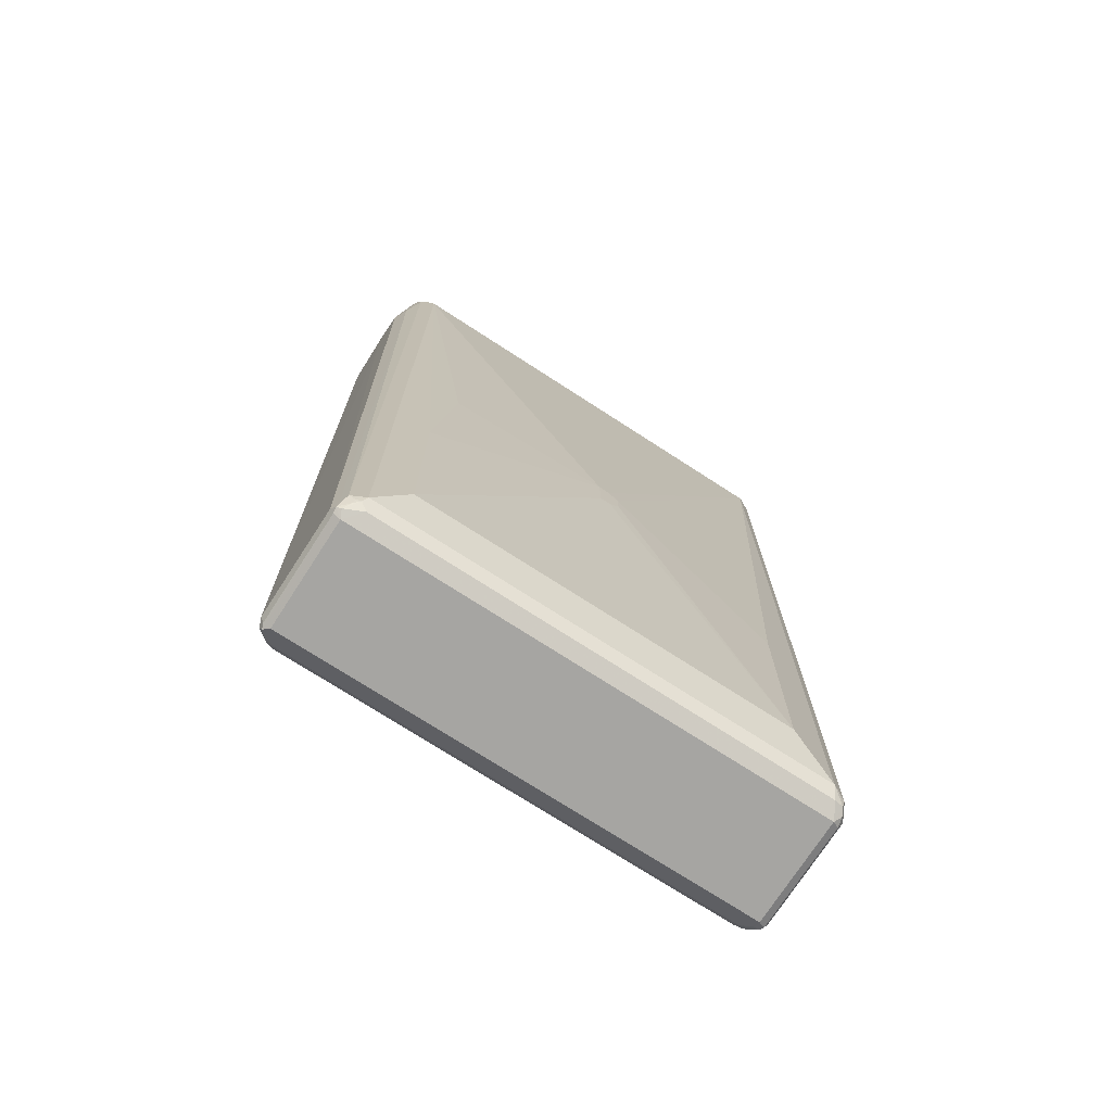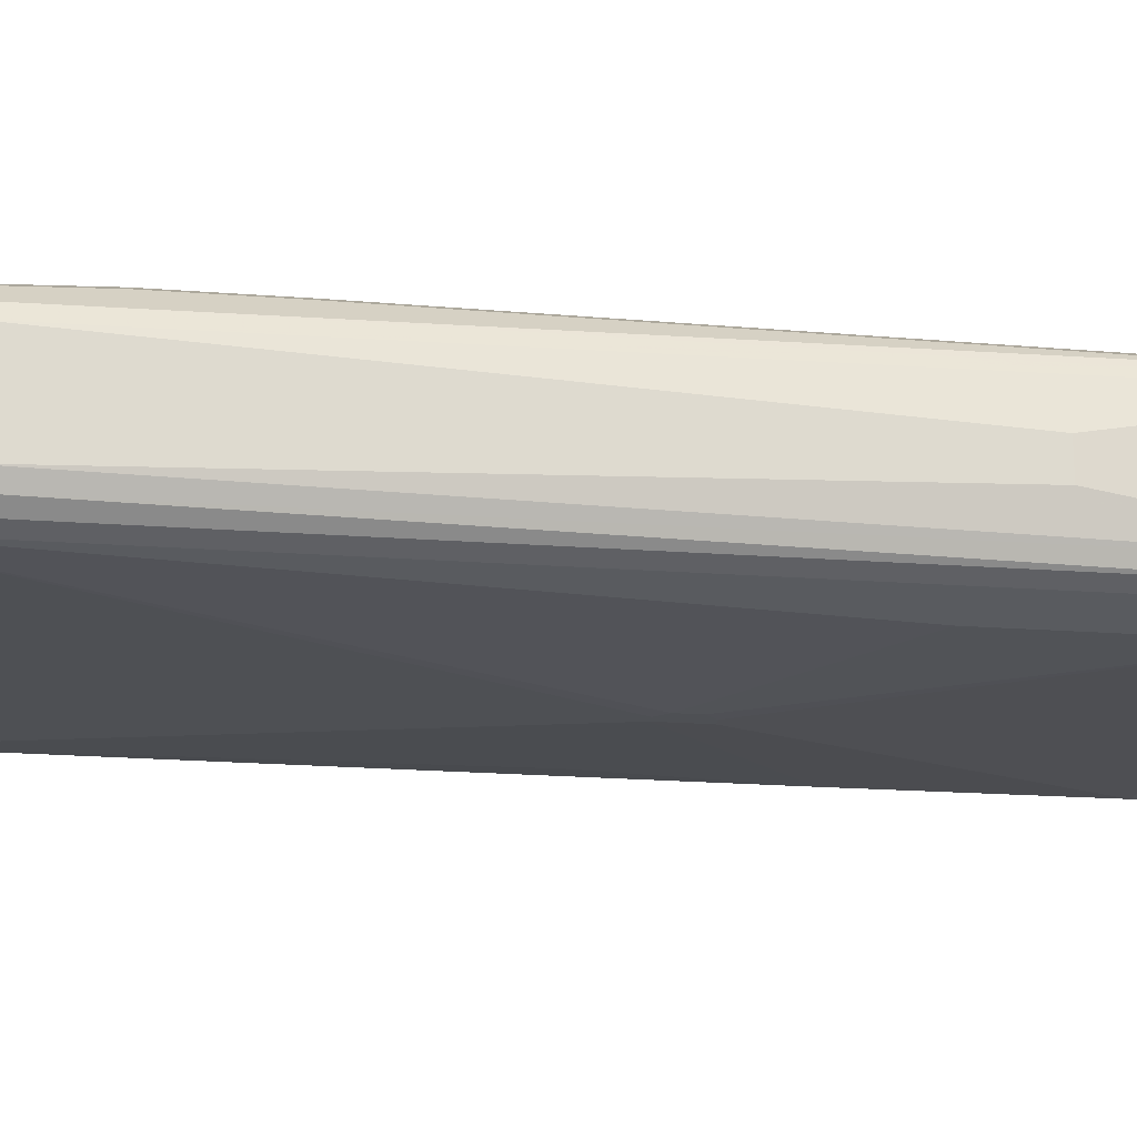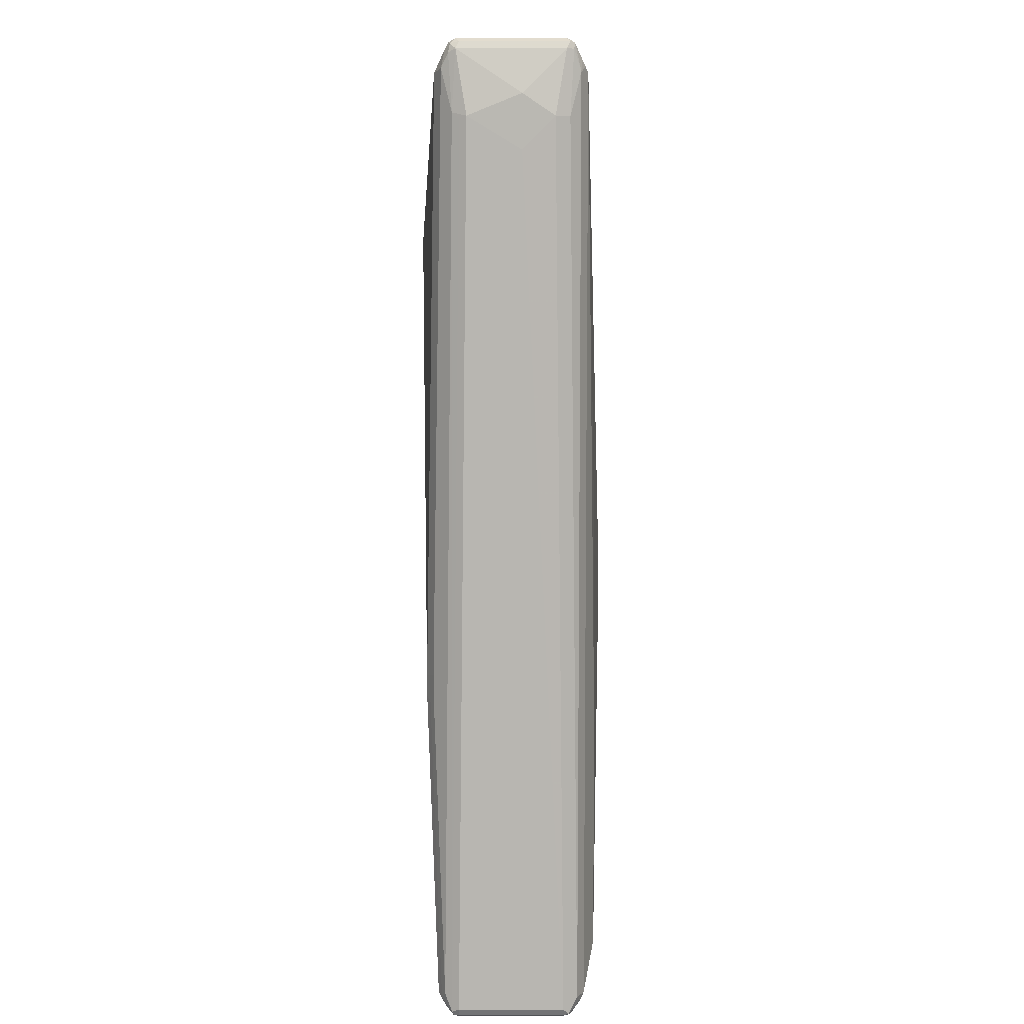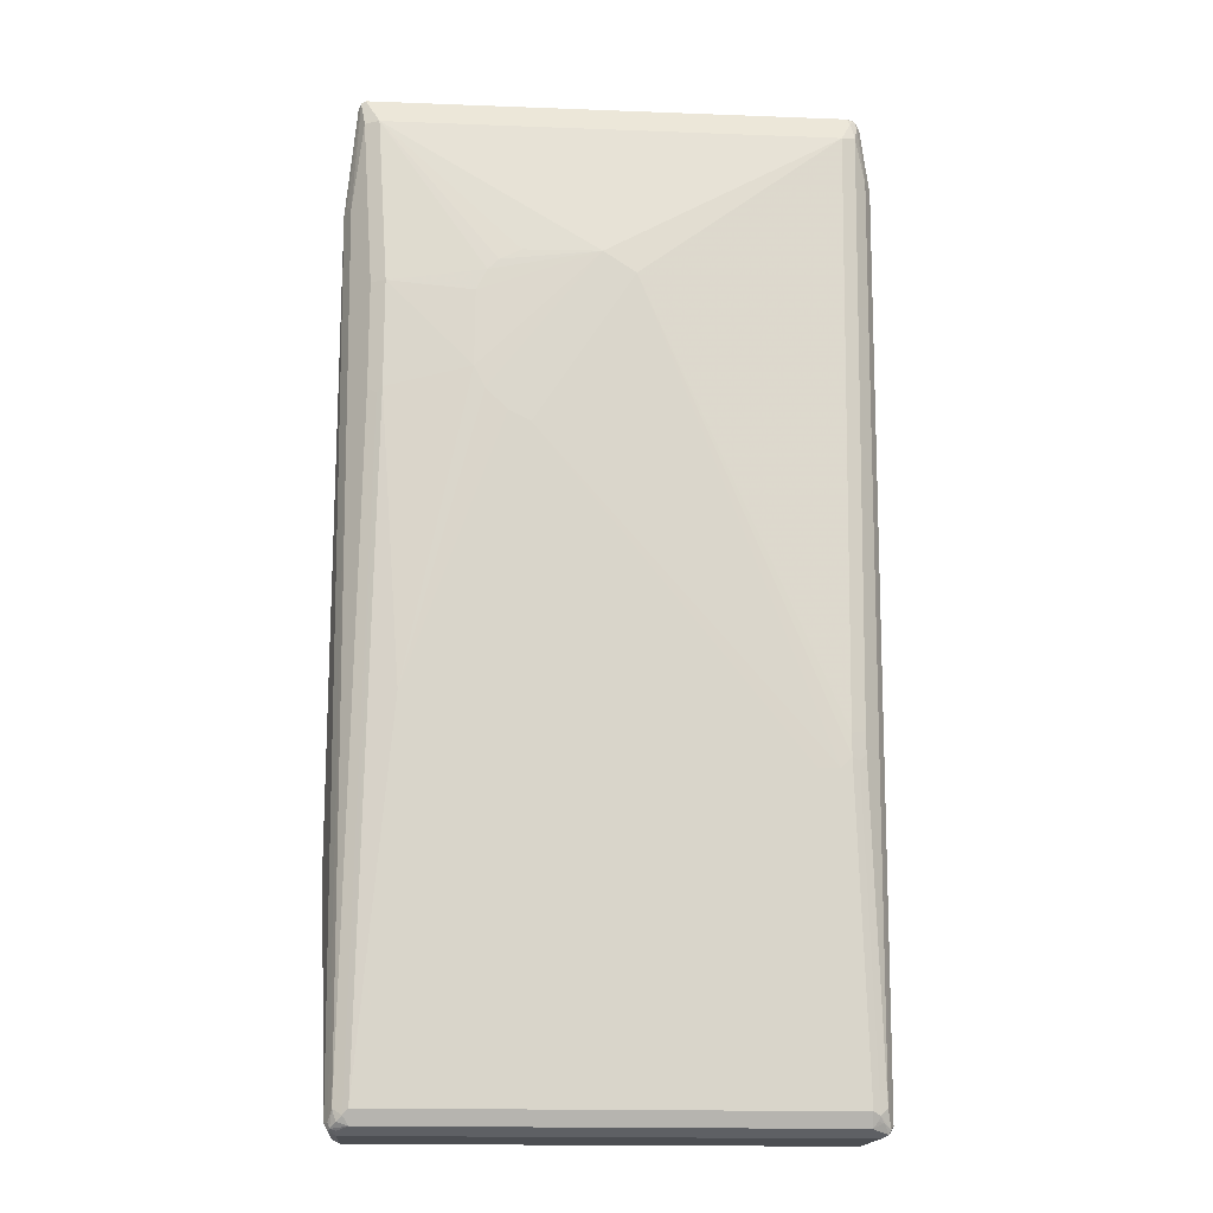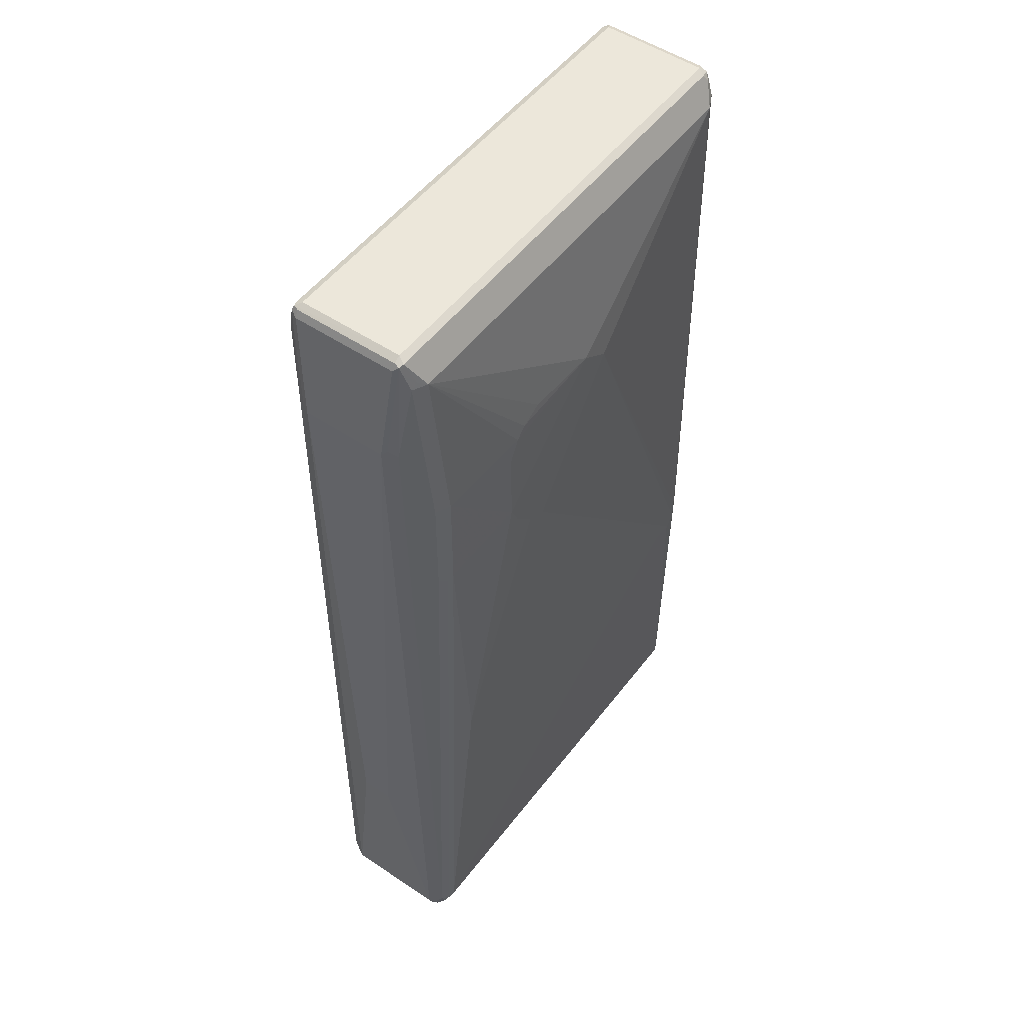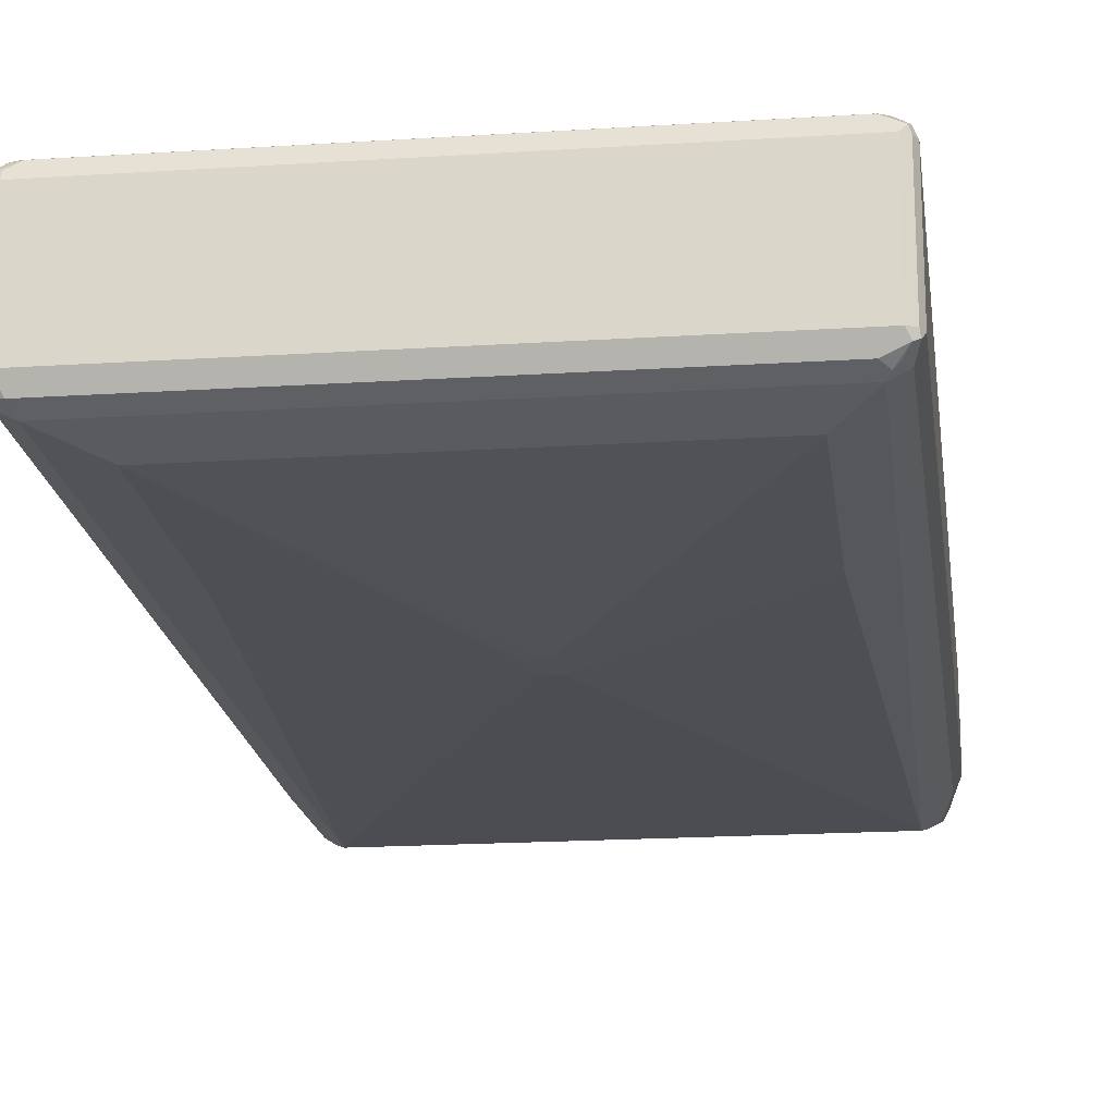
<metadata>
{"format":"obj","ext":"obj","renderer":"f3d","projection":"perspective","resolution":1024,"background":"white","views":[{"elev":-73.8,"azim":147.1,"up":"+Y"},{"elev":-18.5,"azim":-98.6,"up":"+Z"},{"elev":7.6,"azim":90.2,"up":"+Y"},{"elev":-16.7,"azim":-4.4,"up":"+Y"},{"elev":51.5,"azim":-53.9,"up":"+Y"},{"elev":-18.8,"azim":7.0,"up":"+Z"}]}
</metadata>
<code>
v -0.4556 -0.4556 -0.03796
v -0.4366 -0.8541 -0.09489
v -0.4556 -0.4556 0.01896
v -0.4556 0.6643 -0.07593
v -0.4303 -0.8478 -0.1076
v -0.4271 -0.8637 -0.1044
v -0.4303 -0.8667 -0.08857
v -0.4366 -0.8541 0.09489
v -0.4429 0.658 -0.1012
v -0.4556 0.6643 0.07593
v -0.4366 0.8541 -0.09489
v -0.4303 0.8604 -0.1076
v -0.4493 0.6707 -0.08857
v -0.4239 -0.8414 -0.1202
v -0.4207 -0.8573 -0.117
v -0.4176 -0.8732 -0.09489
v -0.4303 -0.8667 0.1012
v -0.4303 -0.8541 0.1076
v -0.4239 0.8098 -0.1202
v -0.4429 0.6643 0.1012
v -0.4508 0.6739 0.08543
v -0.4366 0.8541 0.09489
v -0.4303 0.8667 -0.09489
v -0.4271 0.8685 -0.1044
v -0.4176 0.8541 -0.1139
v -0.4113 0.8225 -0.1265
v -0.3986 -0.8351 -0.1329
v -0.4049 -0.8604 -0.1202
v -0.4176 -0.8732 0.09489
v 0.4176 -0.8732 -0.09489
v -0.4271 -0.8637 0.1091
v -0.4239 -0.8351 0.1202
v -0.4239 0.8161 0.1202
v -0.4303 0.8541 0.1076
v -0.4318 0.8637 0.1044
v -0.4303 0.8667 0.09489
v 0.4176 0.8667 -0.1076
v -0.4176 0.8667 -0.1076
v -0.4176 0.8732 0.09489
v -0.4176 0.8732 -0.09489
v 0.4176 0.8732 -0.09489
v 0.4081 0.8257 -0.1281
v -0.3986 0.8161 -0.1329
v -0.3227 -0.7592 -0.1519
v 0.3986 -0.8351 -0.1329
v 0.3923 -0.8604 -0.1202
v 0.4176 -0.8732 0.09489
v 0.4271 -0.8685 0.1044
v -0.3986 -0.8604 0.1202
v -0.4176 -0.8667 0.1076
v 0.4239 -0.8667 -0.1076
v 0.4318 -0.8637 -0.1044
v 0.4303 -0.8667 -0.09489
v -0.4176 -0.8541 0.121
v -0.4081 -0.8447 0.1281
v -0.3892 0.3132 0.1471
v -0.4049 0.3226 0.1392
v -0.3986 0.8161 0.1329
v -0.4129 0.8257 0.1234
v -0.4049 0.5125 0.1392
v -0.4239 0.8667 0.1076
v 0.4271 0.8637 -0.1091
v 0.4176 0.8732 0.09489
v 0.4303 0.8667 -0.1012
v 0.4176 0.8351 -0.121
v 0.4239 0.8161 -0.1202
v 0.3986 0.8161 -0.1329
v 0 -0.09488 -0.1709
v -0.01891 -0.1139 -0.1709
v -0.3227 -0.3605 -0.1519
v 0.3417 -0.7592 -0.1519
v -0.01891 -0.1518 -0.1709
v 0 -0.1708 -0.1709
v 0.4239 -0.8351 -0.1202
v 0.4129 -0.8447 -0.1234
v 0.4049 -0.8478 -0.1265
v 0.4303 -0.8667 0.09489
v 0.4366 -0.8541 0.09489
v 0.4303 -0.8604 0.1076
v 0.4176 -0.8519 0.1186
v 0.3986 -0.8604 0.1202
v 0.4152 -0.8541 -0.1186
v 0.4303 -0.8541 -0.1076
v 0.4366 -0.8541 -0.09489
v 0.3986 -0.8351 0.1329
v -0.3986 -0.8351 0.1329
v -0.3796 0.3226 0.1519
v -0.3796 0.5125 0.1519
v 0.3986 0.8161 0.1329
v -0.2111 0.5315 0.1661
v -0.1921 0.5505 0.1661
v -0.1542 0.5695 0.1661
v -0.01891 0.5695 0.1709
v 0.4113 0.8667 0.1076
v 0.4303 0.8541 -0.1076
v 0.4271 0.8637 0.1044
v 0.4303 0.8667 0.08857
v 0.4366 0.8541 -0.09489
v 0.4429 0.7402 -0.1012
v 0.3417 -0.3605 -0.1519
v 0.3037 -0.03795 -0.1519
v 0.01891 -0.09488 -0.1709
v 0.01891 -0.1708 -0.1709
v 0.4556 0.6833 -0.01896
v 0.4556 0.7402 0.07593
v 0.4239 -0.8288 0.1202
v 0.4113 -0.8414 0.1265
v 0.4493 0.7339 0.08857
v 0.4429 0.7466 0.1012
v 0.4081 -0.8495 0.1234
v 0.4556 0.7402 -0.07593
v 0.3796 -0.2846 0.1519
v 0.3606 -0.3036 0.1519
v 0.3227 -0.3036 0.1519
v -0.136 0.2626 0.1677
v -0.1739 0.2816 0.1677
v -0.3417 -0.1898 0.1519
v -0.2309 0.3575 0.1677
v -0.2301 0.4935 0.1661
v 0.4239 0.8225 0.1202
v 0.4176 0.8541 0.1139
v 0.03791 0.5315 0.1709
v 0.3796 -0.2467 0.1519
v -0.2119 0.3195 0.1677
v 0.4366 0.8541 0.09489
v 0.4303 0.8478 0.1076
v 0.4556 0.7782 -0.01896
v 0.4049 -0.2783 0.1392
v 0.3923 -0.291 0.1455
v 0.4049 -0.2404 0.1392
f 1 2 8
f 1 8 3
f 1 3 10
f 1 10 4
f 1 4 2
f 2 5 6
f 2 6 7
f 2 7 17
f 2 17 8
f 2 4 9
f 2 9 5
f 3 8 10
f 4 10 22
f 4 22 11
f 4 11 12
f 4 12 13
f 4 13 9
f 5 14 15
f 5 15 6
f 5 9 14
f 6 15 16
f 6 16 7
f 7 16 29
f 7 29 17
f 8 17 18
f 8 18 10
f 9 13 12
f 9 12 19
f 9 19 14
f 10 20 21
f 10 21 35
f 10 35 22
f 10 18 20
f 11 22 36
f 11 36 23
f 11 23 24
f 11 24 12
f 12 24 25
f 12 25 43
f 12 43 26
f 12 26 19
f 14 27 15
f 14 19 26
f 14 26 43
f 14 43 27
f 15 28 16
f 15 27 28
f 16 28 46
f 16 46 30
f 16 30 47
f 16 47 29
f 17 31 18
f 17 29 31
f 18 31 32
f 18 32 20
f 20 33 34
f 20 34 35
f 20 35 21
f 20 32 57
f 20 57 60
f 20 60 33
f 22 35 36
f 23 36 24
f 24 37 38
f 24 38 25
f 24 36 39
f 24 39 40
f 24 40 41
f 24 41 37
f 25 38 42
f 25 42 43
f 27 44 71
f 27 71 45
f 27 45 76
f 27 76 46
f 27 46 28
f 27 43 70
f 27 70 44
f 29 47 48
f 29 48 49
f 29 49 50
f 29 50 31
f 30 46 51
f 30 51 52
f 30 52 53
f 30 53 48
f 30 48 47
f 31 50 49
f 31 49 54
f 31 54 32
f 32 54 55
f 32 55 56
f 32 56 57
f 33 58 59
f 33 59 34
f 33 60 88
f 33 88 58
f 34 59 61
f 34 61 35
f 35 61 39
f 35 39 36
f 37 62 38
f 37 41 62
f 38 62 42
f 39 61 94
f 39 94 63
f 39 63 41
f 39 41 40
f 41 64 62
f 41 63 97
f 41 97 64
f 42 65 66
f 42 66 67
f 42 67 43
f 42 62 65
f 43 67 102
f 43 102 68
f 43 68 69
f 43 69 70
f 44 70 69
f 44 69 72
f 44 72 73
f 44 73 103
f 44 103 71
f 45 74 75
f 45 75 76
f 45 71 100
f 45 100 67
f 45 67 66
f 45 66 74
f 46 76 51
f 48 53 77
f 48 77 78
f 48 78 79
f 48 79 80
f 48 80 81
f 48 81 49
f 49 81 55
f 49 55 54
f 51 76 82
f 51 82 52
f 52 83 84
f 52 84 53
f 52 82 74
f 52 74 83
f 53 84 78
f 53 78 77
f 55 81 85
f 55 85 86
f 55 86 56
f 56 87 88
f 56 88 60
f 56 60 57
f 56 86 87
f 58 89 121
f 58 121 94
f 58 94 61
f 58 61 59
f 58 88 90
f 58 90 91
f 58 91 92
f 58 92 93
f 58 93 89
f 62 64 95
f 62 95 66
f 62 66 65
f 63 94 96
f 63 96 97
f 64 97 125
f 64 125 98
f 64 98 95
f 66 95 99
f 66 99 74
f 67 100 101
f 67 101 102
f 68 102 103
f 68 103 73
f 68 73 72
f 68 72 69
f 71 103 102
f 71 102 100
f 74 82 75
f 74 99 83
f 75 82 76
f 78 84 104
f 78 104 105
f 78 105 79
f 79 106 107
f 79 107 80
f 79 105 108
f 79 108 109
f 79 109 106
f 80 107 110
f 80 110 81
f 81 110 85
f 83 99 111
f 83 111 84
f 84 111 104
f 85 110 107
f 85 107 129
f 85 129 112
f 85 112 113
f 85 113 114
f 85 114 86
f 86 114 115
f 86 115 116
f 86 116 117
f 86 117 87
f 87 118 88
f 87 117 118
f 88 119 90
f 88 118 119
f 89 120 121
f 89 93 122
f 89 122 123
f 89 123 130
f 89 130 120
f 90 119 93
f 90 93 91
f 91 93 92
f 93 119 118
f 93 118 124
f 93 124 116
f 93 116 122
f 94 121 96
f 95 98 111
f 95 111 99
f 96 125 97
f 96 121 126
f 96 126 125
f 98 127 111
f 98 125 127
f 100 102 101
f 104 111 127
f 104 127 105
f 105 127 125
f 105 125 109
f 105 109 108
f 106 128 129
f 106 129 107
f 106 109 120
f 106 120 130
f 106 130 128
f 109 125 126
f 109 126 120
f 112 129 128
f 112 128 130
f 112 130 123
f 112 123 122
f 112 122 113
f 113 122 115
f 113 115 114
f 115 122 116
f 116 124 117
f 117 124 118
f 120 126 121

</code>
